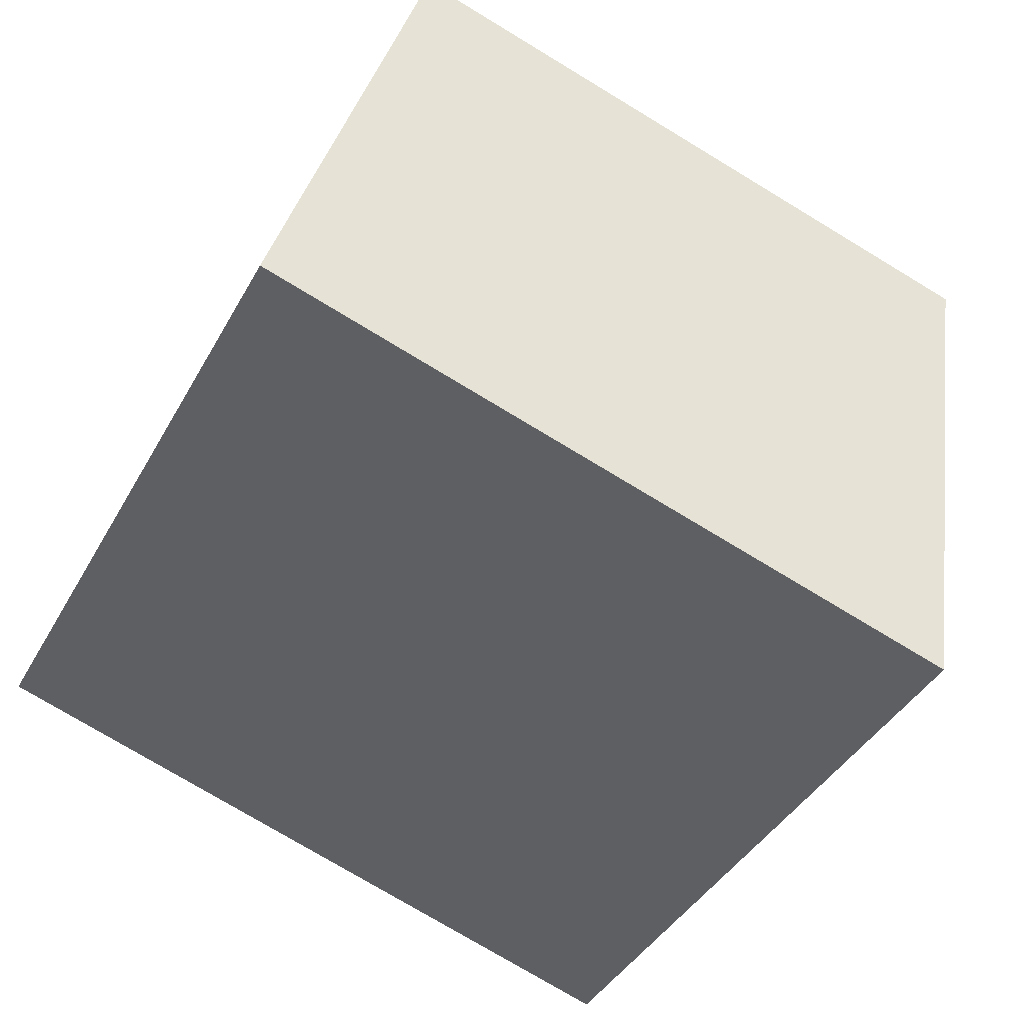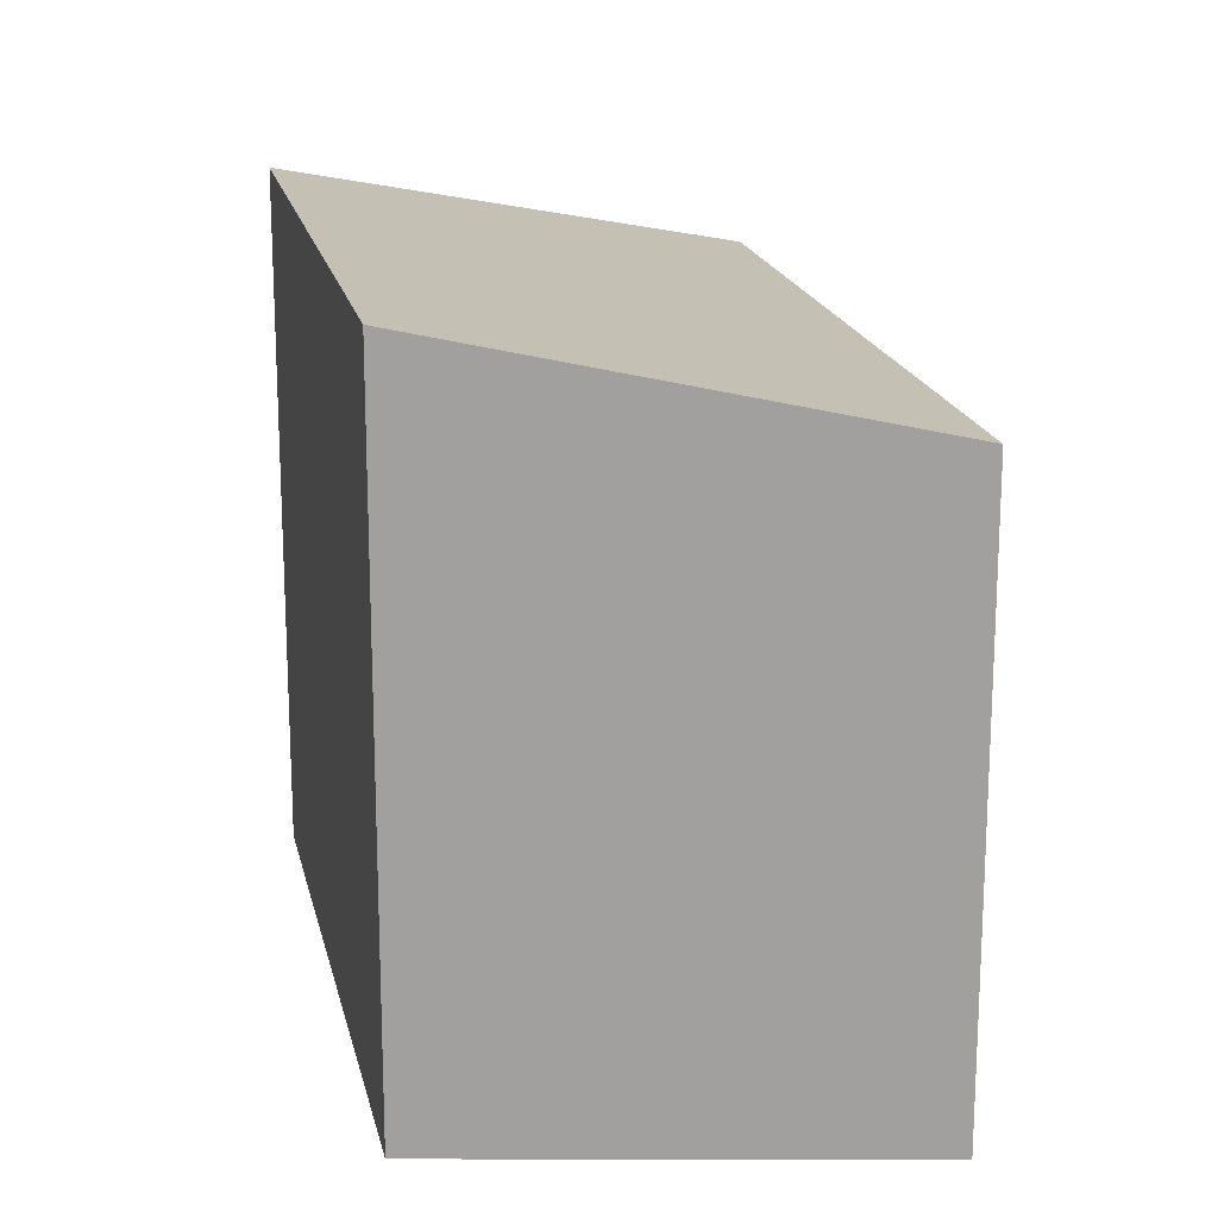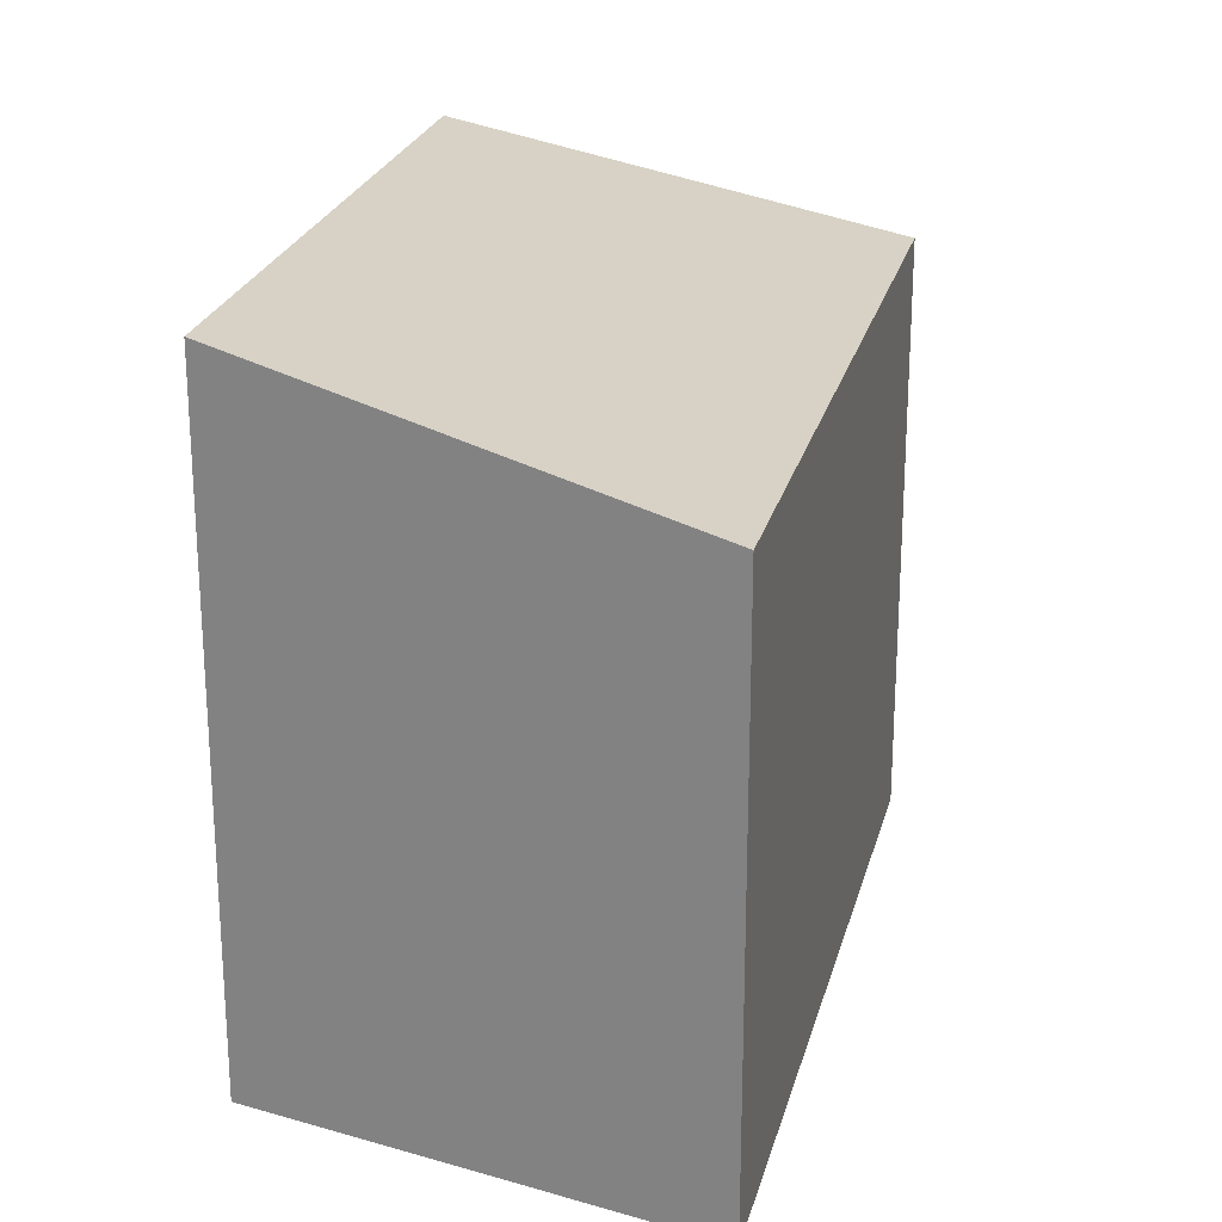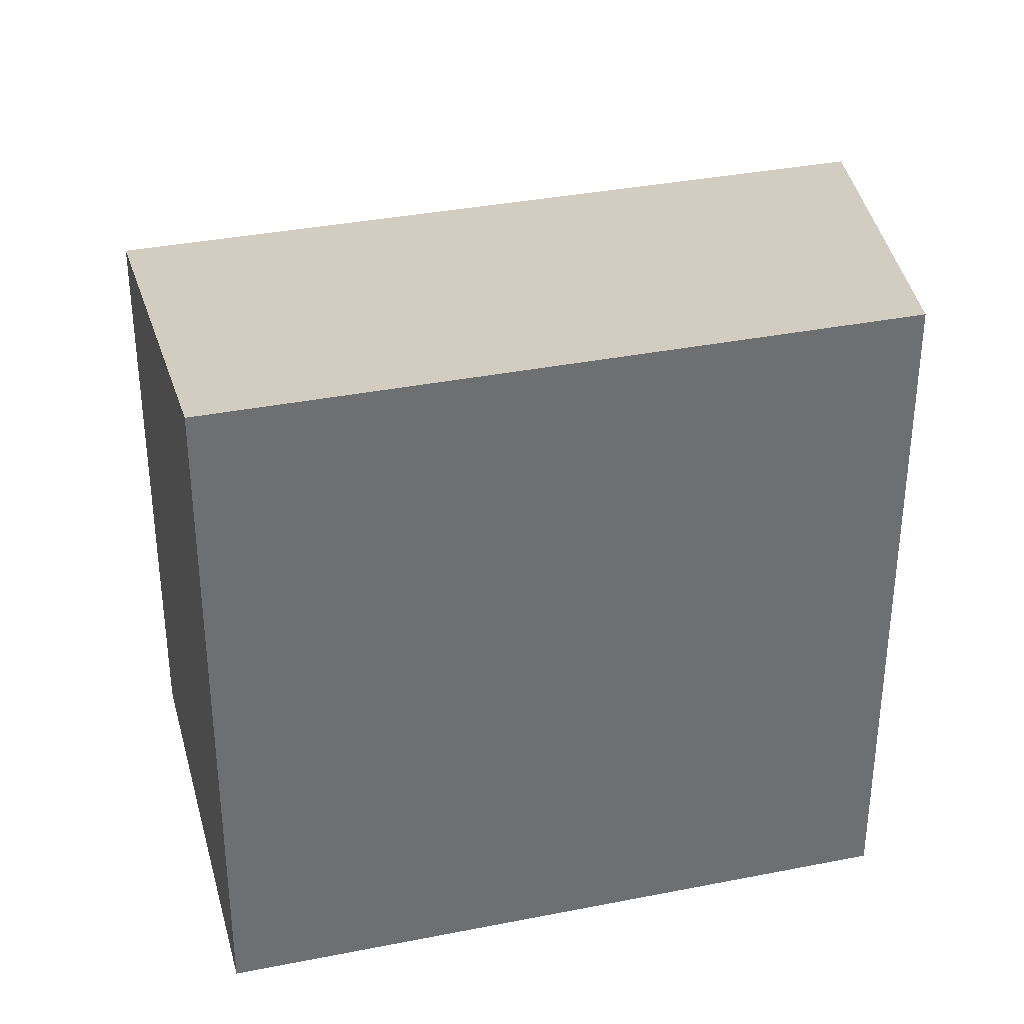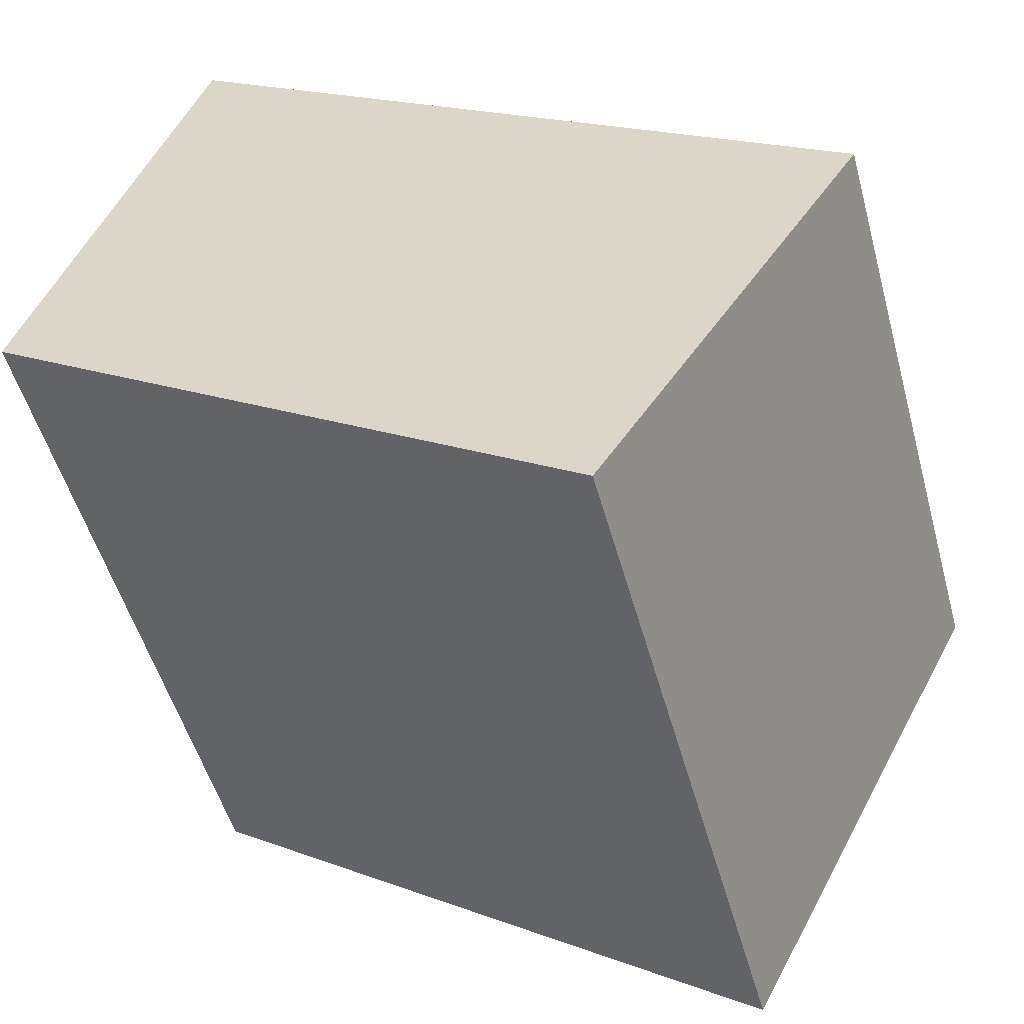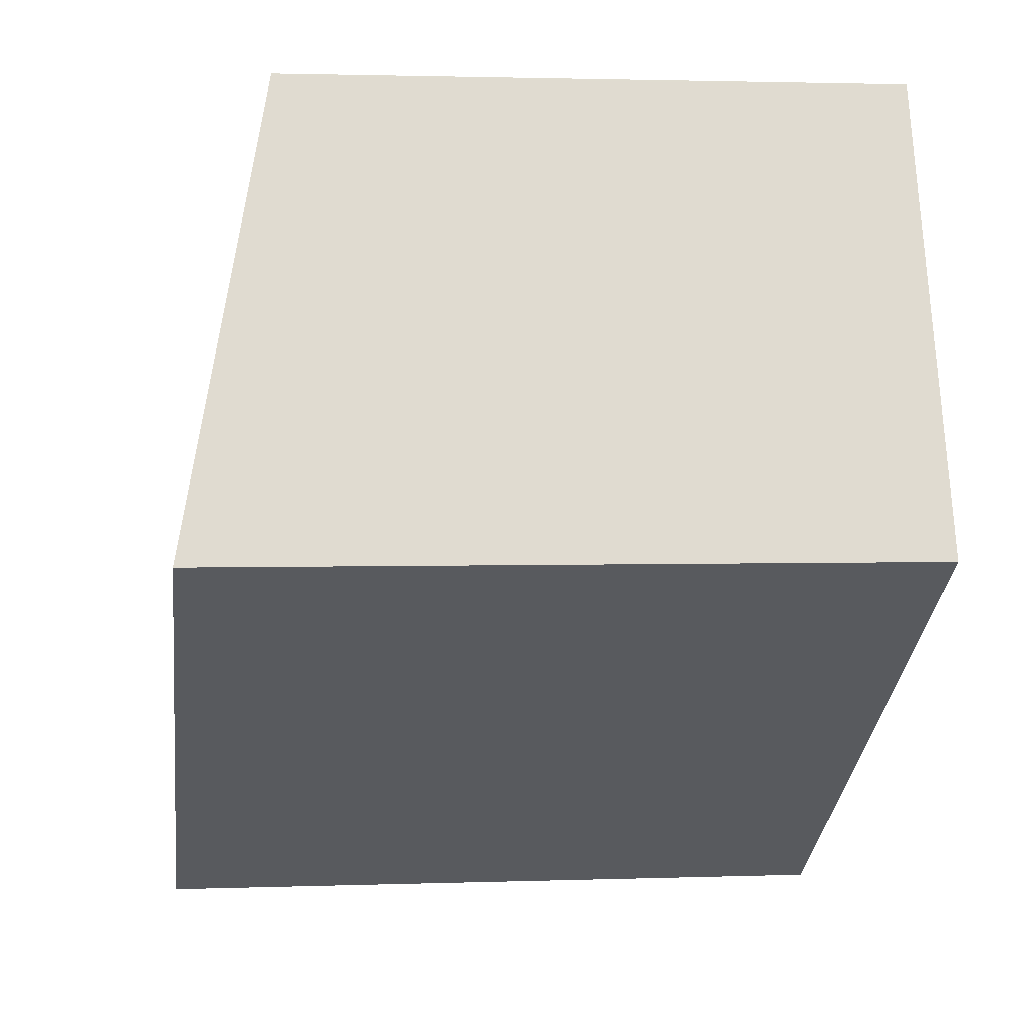
<metadata>
{"format":"obj","ext":"obj","renderer":"f3d","projection":"perspective","resolution":1024,"background":"white","views":[{"elev":-76.1,"azim":-121.1,"up":"+Y"},{"elev":18.2,"azim":111.5,"up":"+Z"},{"elev":23.8,"azim":137.1,"up":"+Z"},{"elev":35.8,"azim":18.8,"up":"+Z"},{"elev":-50.7,"azim":-164.9,"up":"+Y"},{"elev":2.1,"azim":82.7,"up":"+Y"}]}
</metadata>
<code>
v -363.3 -506 2.752
v -360.3 -504 2.747
v -359.5 -506.1 3.162
v -362.1 -507.8 3.167
v -360.3 -504 2.749
v -363.3 -506 2.753
v -360.5 -504.2 2.749
v -359.8 -505.2 2.989
v -360.5 -504.2 2.748
v -360.1 -504.8 2.9
v -360.4 -504.1 2.749
v -359.6 -506.1 3.162
v -360.4 -504.1 2.748
v -360.2 -504.6 2.854
v -360.2 -504.6 2.854
v -360.1 -504.6 2.854
v -363 -506.5 2.859
v -359.6 -506.1 3.157
v -362.2 -507.8 3.161
v -362.1 -507.8 3.161
v -362.1 -507.8 3.167
v -363 -506.5 2.859
v -359.5 -506 3.157
v -363.3 -506 2.752
v -363.3 -506 2.753
v -363.3 -506 2.752
v -363.3 -506 2.752
v -363.3 -506 0
v -363.3 -506 0
v -360.3 -504 2.749
v -360.3 -504 2.747
v -360.3 -504 0
v -360.3 -504 -4.441e-16
v -359.6 -506.1 3.162
v -359.5 -506.1 3.162
v -359.5 -506.1 0
v -359.6 -506.1 0
v -362.2 -507.8 3.161
v -362.1 -507.8 3.167
v -362.1 -507.8 0
v -362.2 -507.8 -4.441e-16
v -360.1 -504.6 2.854
v -360.3 -504 2.749
v -360.3 -504 -4.441e-16
v -360.1 -504.6 0
v -363.3 -506 2.752
v -363.3 -506 2.753
v -363.3 -506 0
v -363.3 -506 0
v -359.5 -506 3.157
v -359.8 -505.2 2.989
v -359.8 -505.2 0
v -359.5 -506 0
v -360.4 -504.1 2.748
v -360.5 -504.2 2.748
v -360.5 -504.2 4.441e-16
v -360.4 -504.1 0
v -362.1 -507.8 3.167
v -359.6 -506.1 3.162
v -359.6 -506.1 0
v -362.1 -507.8 -4.441e-16
v -360.3 -504 2.747
v -360.4 -504.1 2.748
v -360.4 -504.1 0
v -360.3 -504 0
v -359.8 -505.2 2.989
v -360.1 -504.6 2.854
v -360.1 -504.6 0
v -359.8 -505.2 0
v -363.3 -506 2.753
v -363 -506.5 2.859
v -363 -506.5 0
v -363.3 -506 0
v -363 -506.5 2.859
v -362.2 -507.8 3.161
v -362.2 -507.8 -4.441e-16
v -363 -506.5 0
v -362.1 -507.8 3.167
v -362.1 -507.8 3.167
v -362.1 -507.8 -4.441e-16
v -362.1 -507.8 0
v -359.5 -506.1 3.162
v -359.5 -506 3.157
v -359.5 -506 0
v -359.5 -506.1 0
v -360.5 -504.2 2.748
v -363.3 -506 2.752
v -363.3 -506 0
v -360.5 -504.2 4.441e-16
v -363.3 -506 0
v -360.3 -504 0
v -359.5 -506.1 0
v -362.1 -507.8 0
f 25 6 1 24
f 18 10 8 23
f 14 11 5 16
f 13 2 5 11
f 15 7 11 14
f 22 17 6 25
f 11 7 9 13
f 14 10 15
f 16 8 10 14
f 20 19 17 22
f 21 4 19 20
f 20 18 12 21
f 22 15 10 18 20
f 23 3 12 18
f 24 9 7 25
f 25 7 15 22
f 27 28 29 26
f 31 32 33 30
f 35 36 37 34
f 39 40 41 38
f 43 44 45 42
f 47 48 49 46
f 51 52 53 50
f 55 56 57 54
f 59 60 61 58
f 63 64 65 62
f 67 68 69 66
f 71 72 73 70
f 75 76 77 74
f 79 80 81 78
f 83 84 85 82
f 87 88 89 86
f 91 92 93 90

</code>
